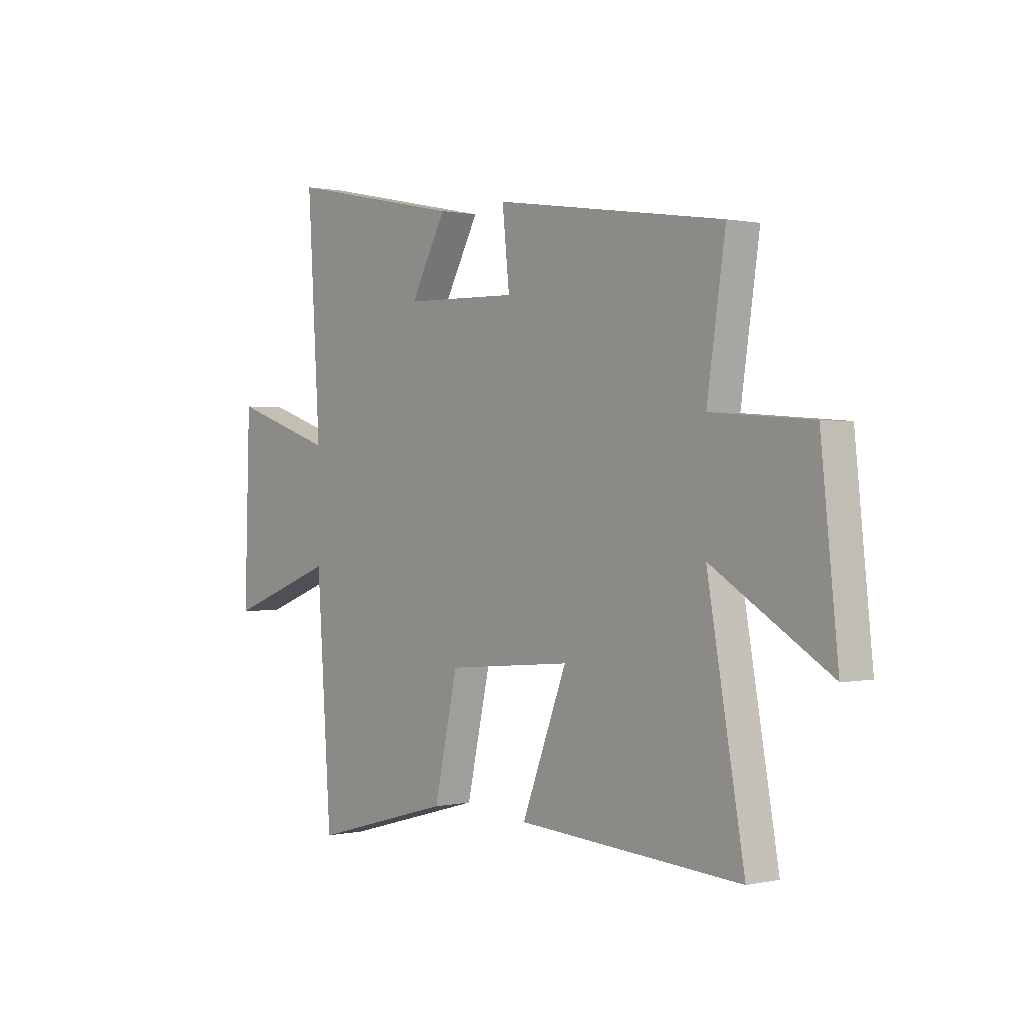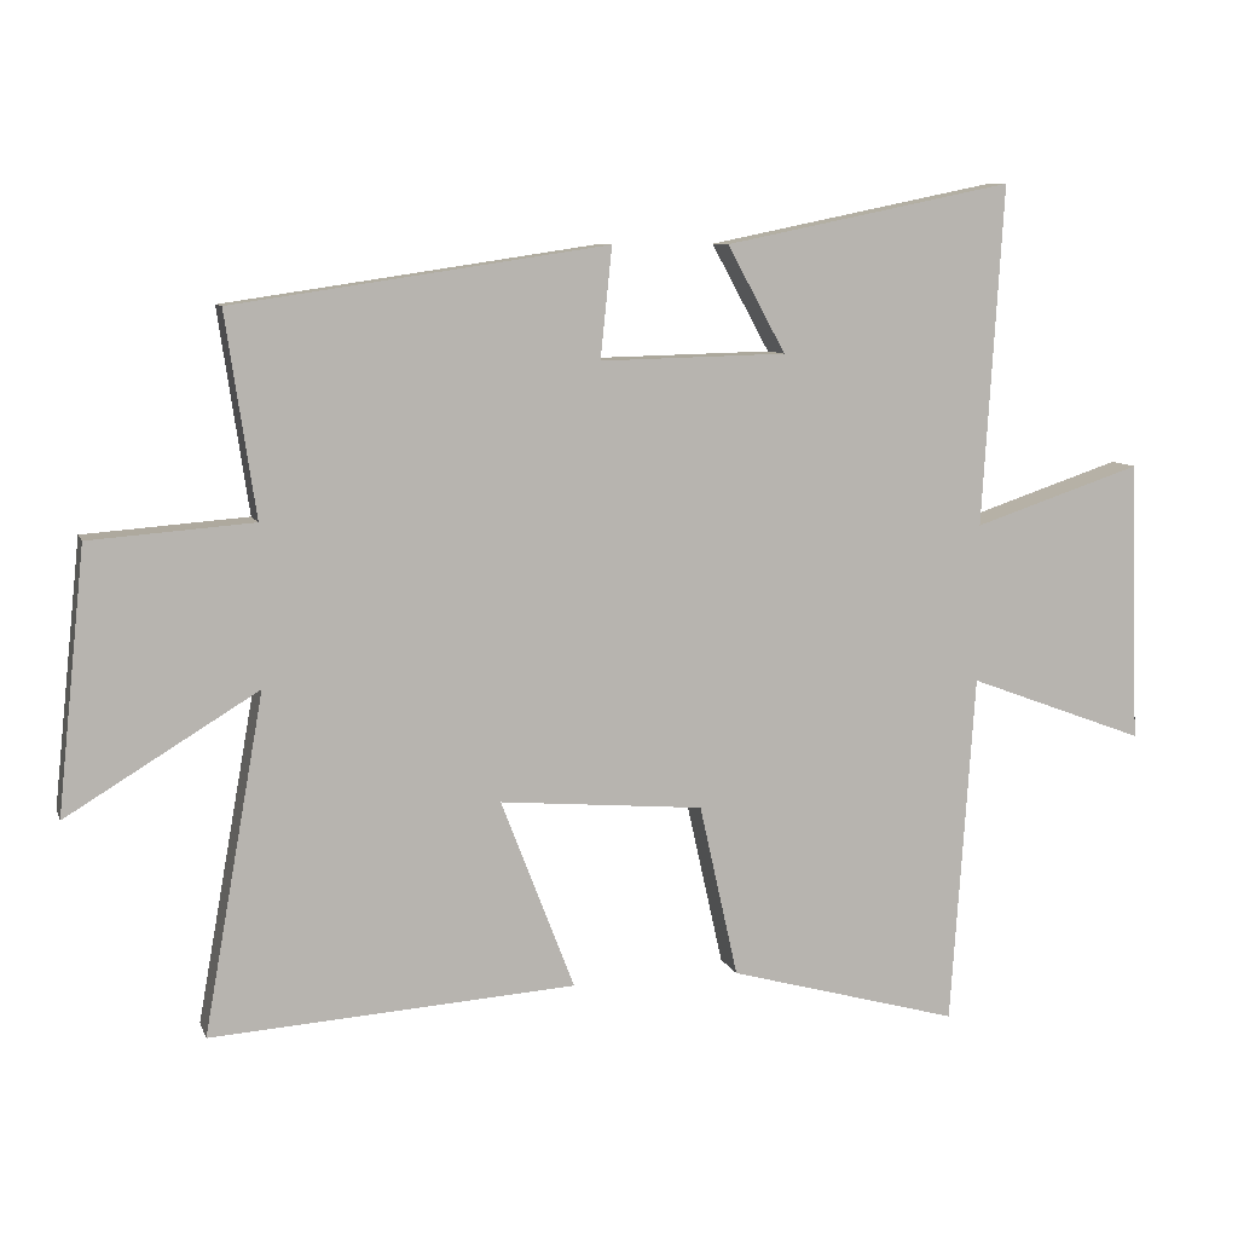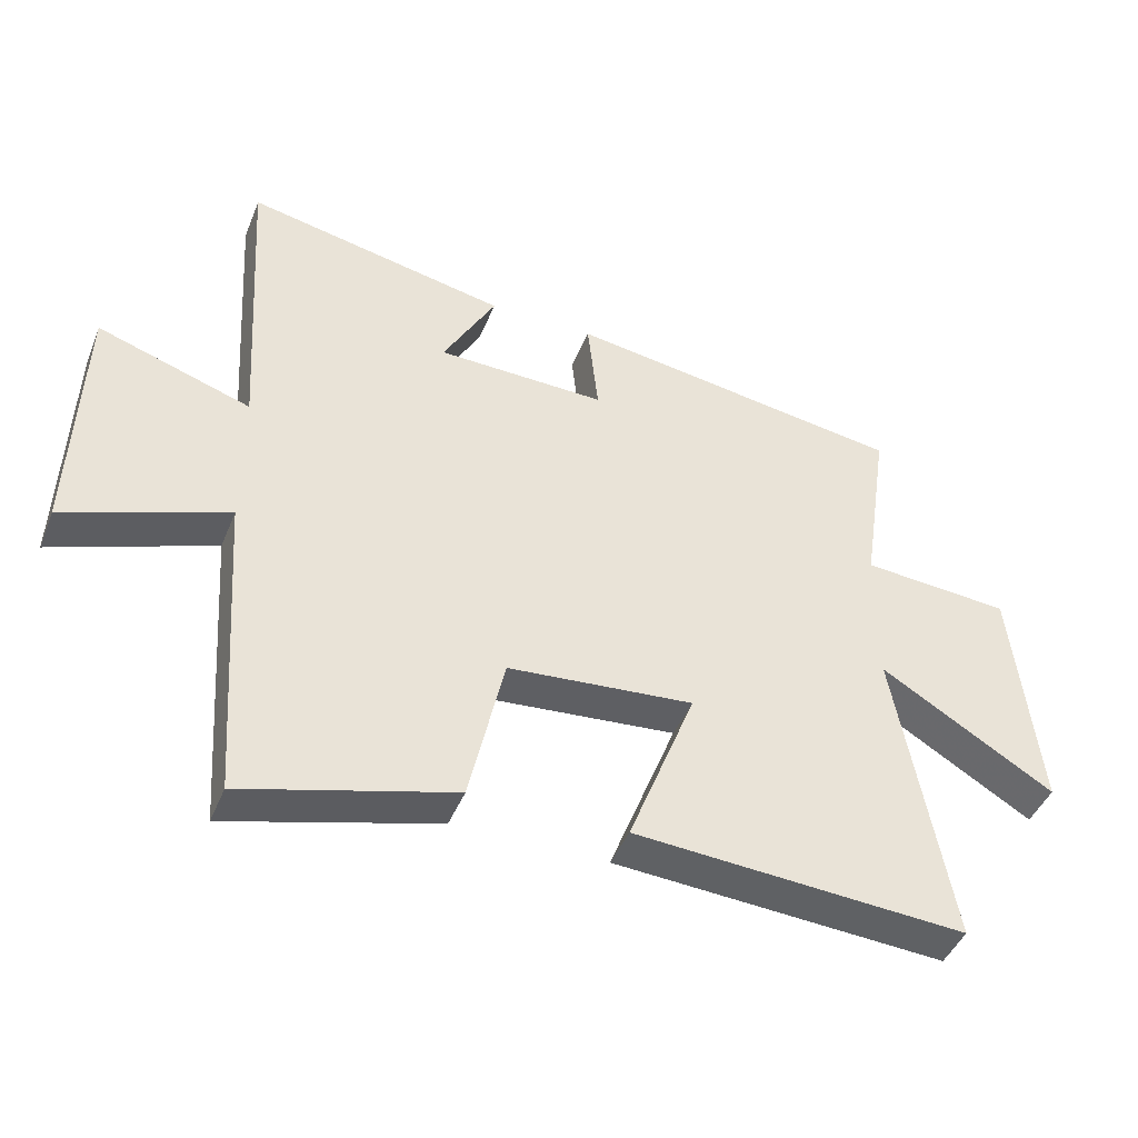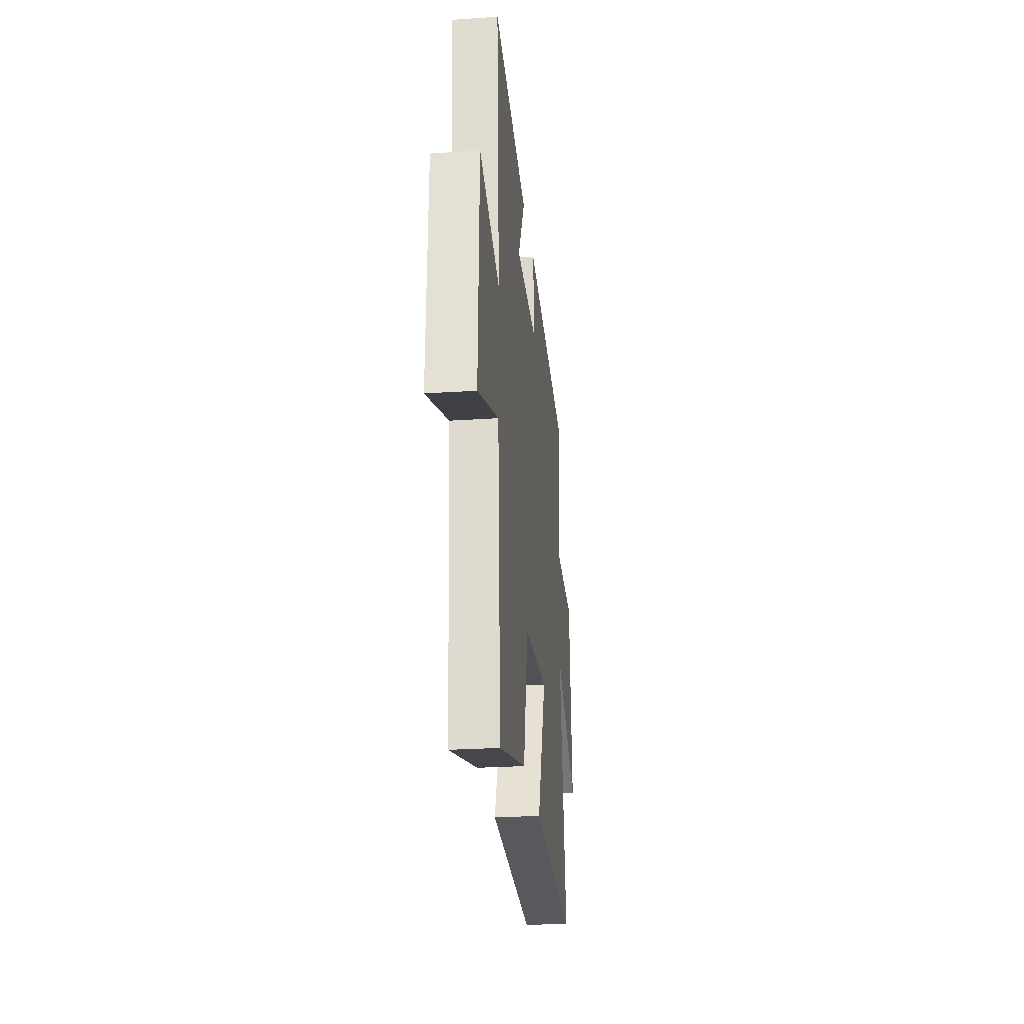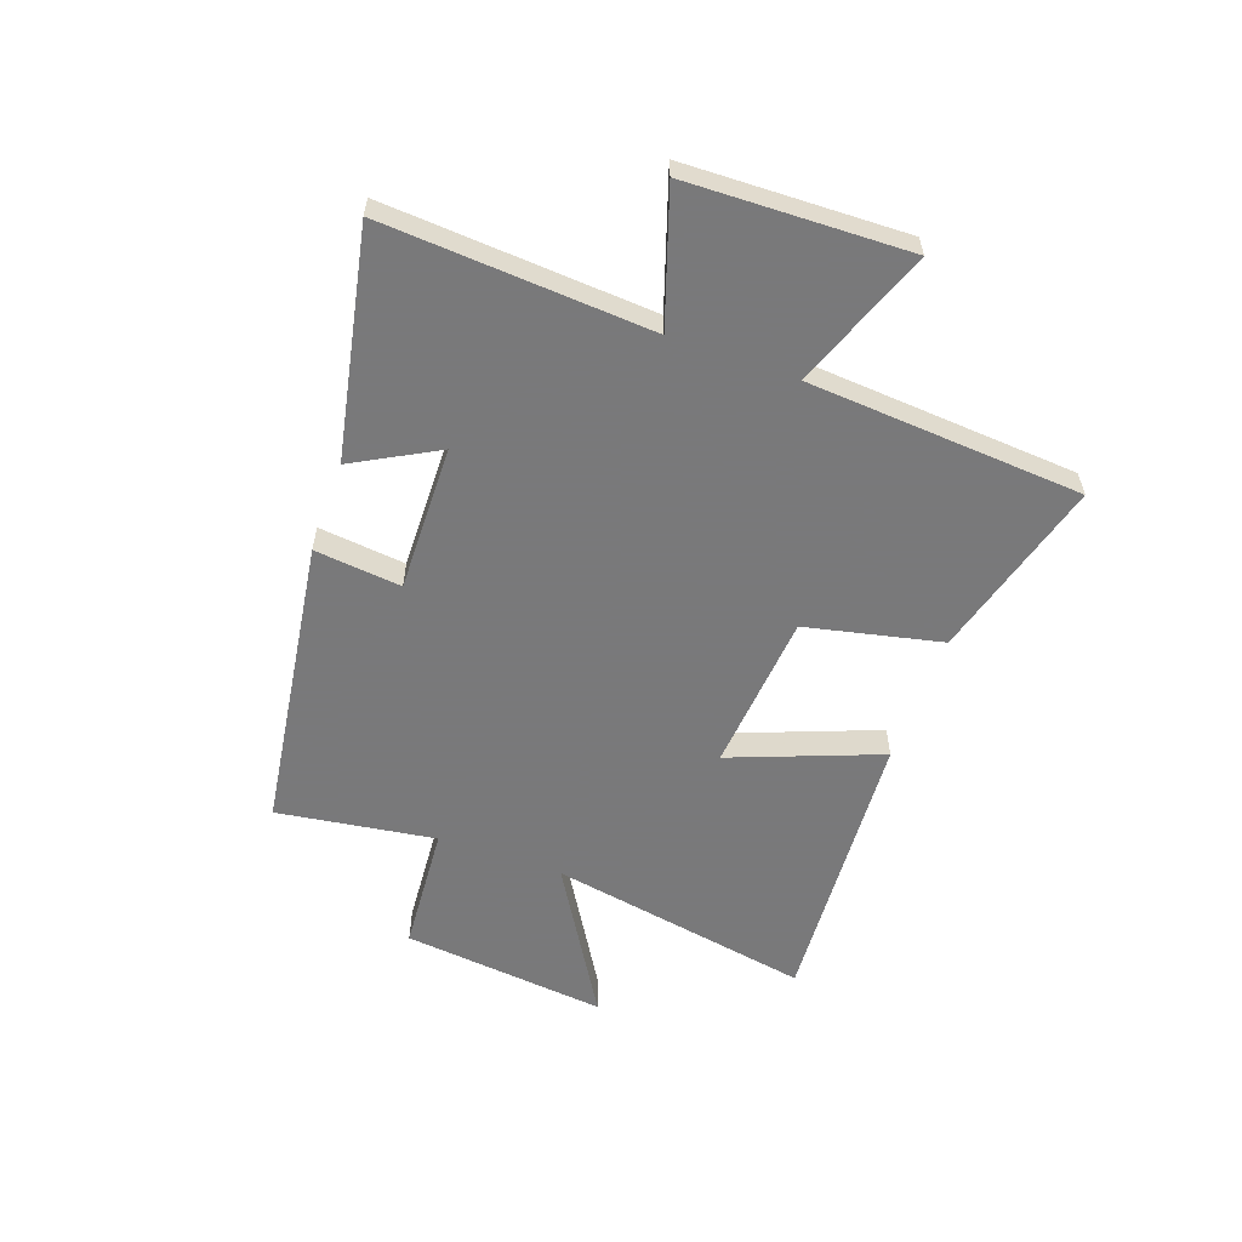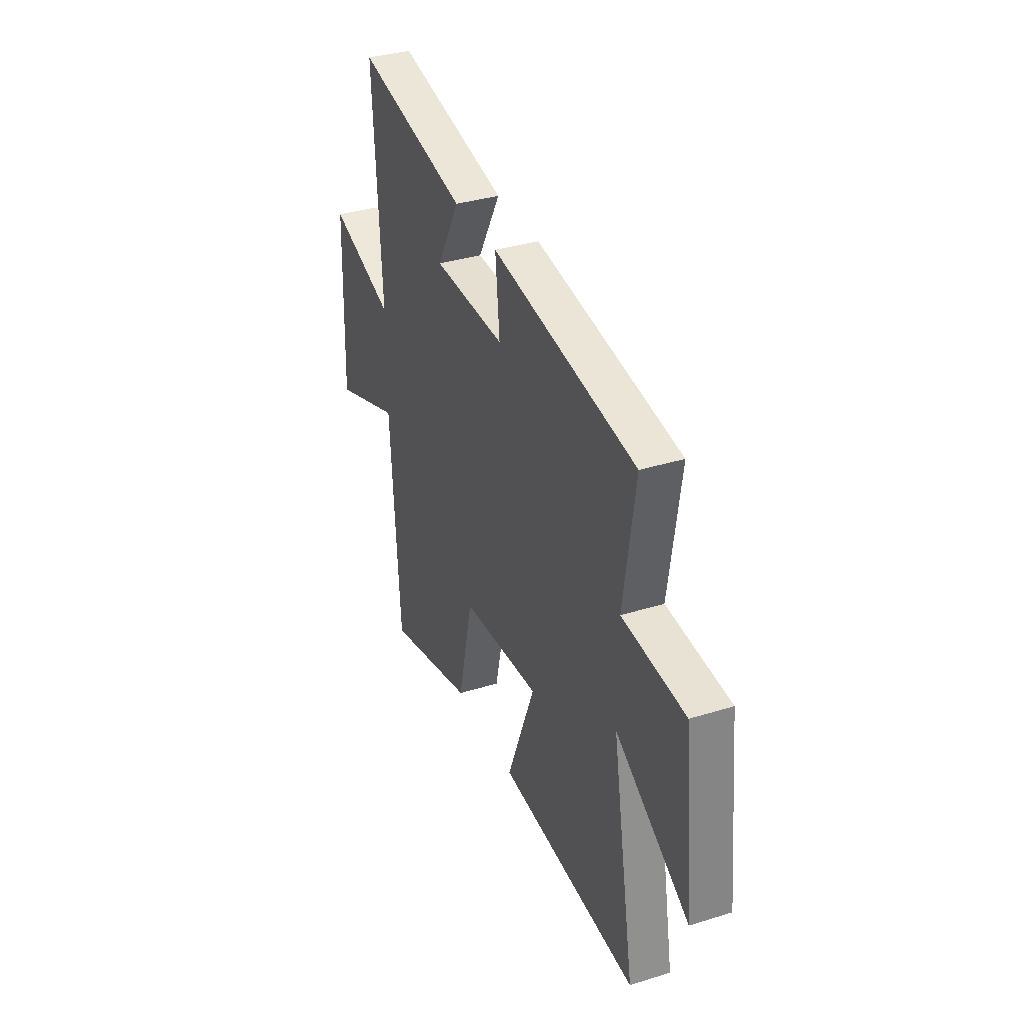
<metadata>
{"format":"obj","ext":"obj","renderer":"f3d","projection":"perspective","resolution":1024,"background":"white","views":[{"elev":0.6,"azim":-129.2,"up":"+Z"},{"elev":8.4,"azim":-15.4,"up":"+Z"},{"elev":-44.3,"azim":158.8,"up":"+Z"},{"elev":-26.1,"azim":96.1,"up":"+Z"},{"elev":-57.8,"azim":70.2,"up":"+Y"},{"elev":35.3,"azim":-112.4,"up":"+Z"}]}
</metadata>
<code>
v 0.467 0.07 -0.587
v 0.15 0.07 -0.5
v 0.097 0.07 -0.263
v -0.183 0.07 -0.239
v -0.082 0.07 -0.5
v -0.582 0.07 -0.533
v -0.5 0.07 -0.071
v -0.762 0.07 -0.23
v -0.724 0.07 0.13
v -0.5 0.07 0.147
v -0.541 0.07 0.424
v -0.028 0.07 0.5
v -0.044 0.07 0.348
v 0.212 0.07 0.354
v 0.132 0.07 0.5
v 0.529 0.07 0.581
v 0.5 0.07 0.113
v 0.732 0.07 0.19
v 0.744 0.07 -0.196
v 0.5 0.07 -0.105
v 0.467 0 -0.587
v 0.15 0 -0.5
v 0.097 0 -0.263
v -0.183 0 -0.239
v -0.082 0 -0.5
v -0.582 0 -0.533
v -0.5 0 -0.071
v -0.762 0 -0.23
v -0.724 0 0.13
v -0.5 0 0.147
v -0.541 0 0.424
v -0.028 0 0.5
v -0.044 0 0.348
v 0.212 0 0.354
v 0.132 0 0.5
v 0.529 0 0.581
v 0.5 0 0.113
v 0.732 0 0.19
v 0.744 0 -0.196
v 0.5 0 -0.105
f 17 18 19 20
f 17 20 1 2
f 14 15 16 17
f 13 14 17
f 10 11 12 13
f 10 13 17
f 7 8 9 10
f 7 10 17
f 4 5 6 7
f 3 4 7 17
f 2 3 17
f 40 39 38 37
f 22 21 40 37
f 37 36 35 34
f 37 34 33
f 33 32 31 30
f 37 33 30
f 30 29 28 27
f 37 30 27
f 27 26 25 24
f 37 27 24 23
f 37 23 22
f 1 21 22 2
f 2 22 23 3
f 3 23 24 4
f 4 24 25 5
f 5 25 26 6
f 6 26 27 7
f 7 27 28 8
f 8 28 29 9
f 9 29 30 10
f 10 30 31 11
f 11 31 32 12
f 12 32 33 13
f 13 33 34 14
f 14 34 35 15
f 15 35 36 16
f 16 36 37 17
f 17 37 38 18
f 18 38 39 19
f 19 39 40 20
f 20 40 21 1

</code>
